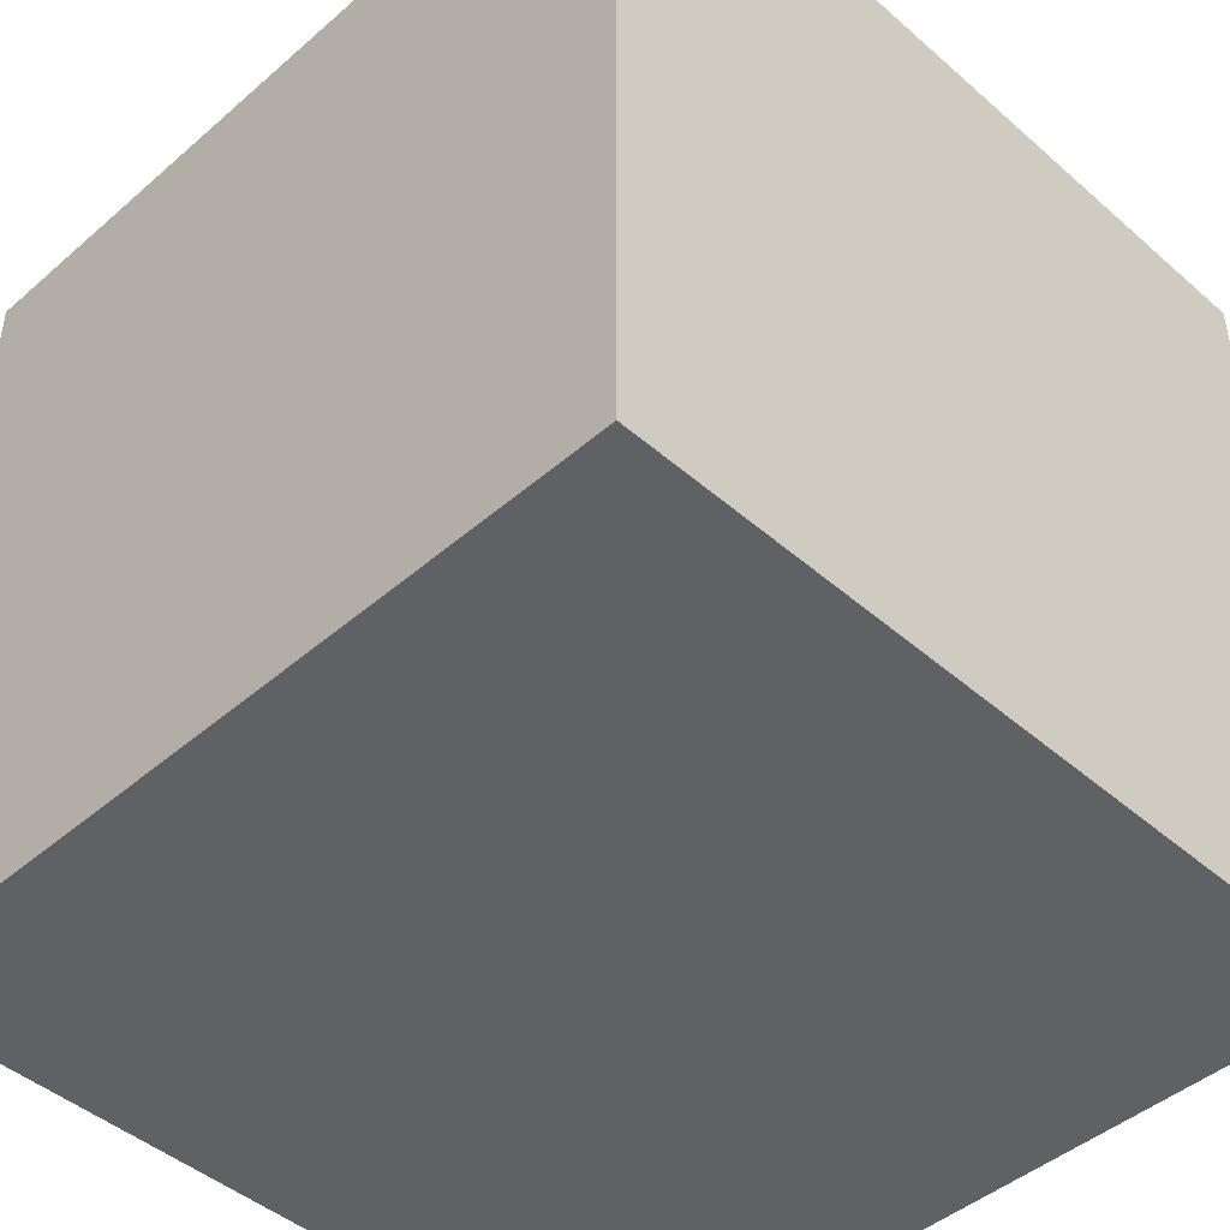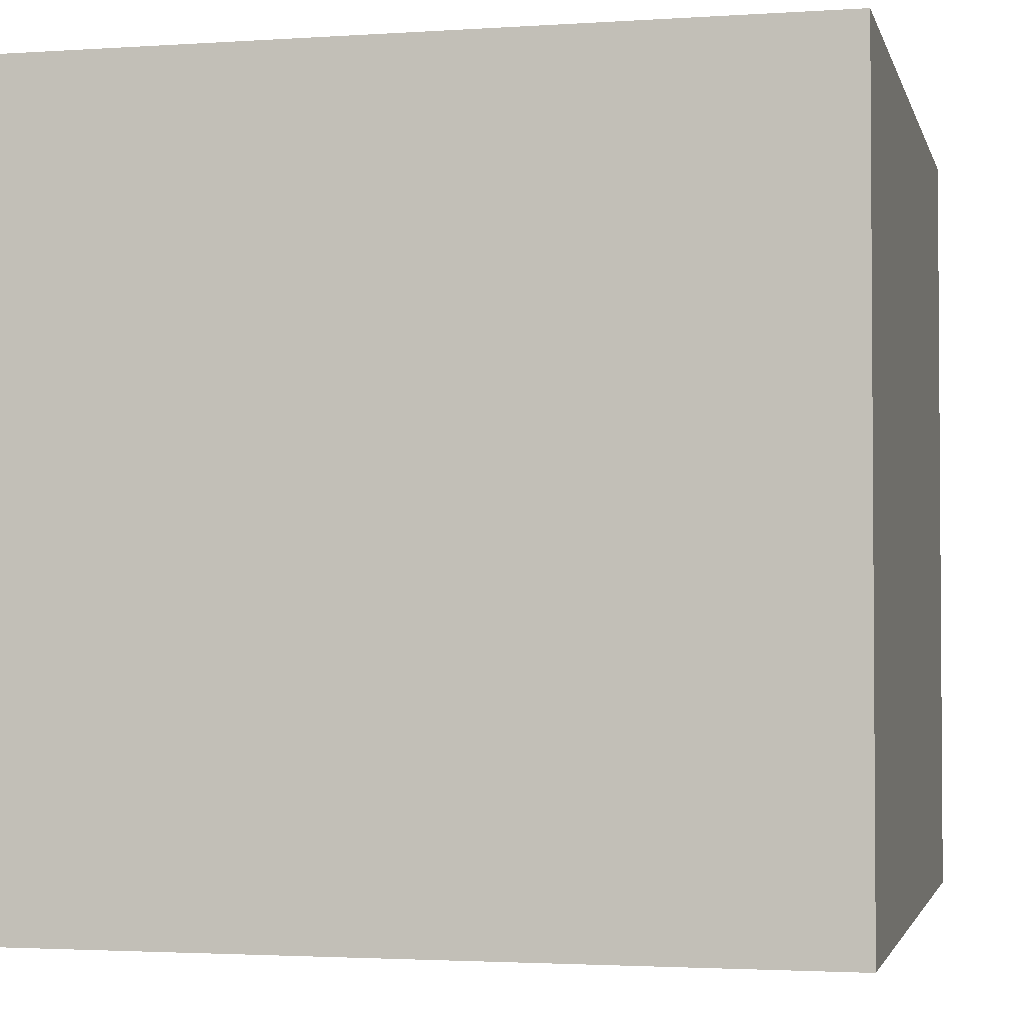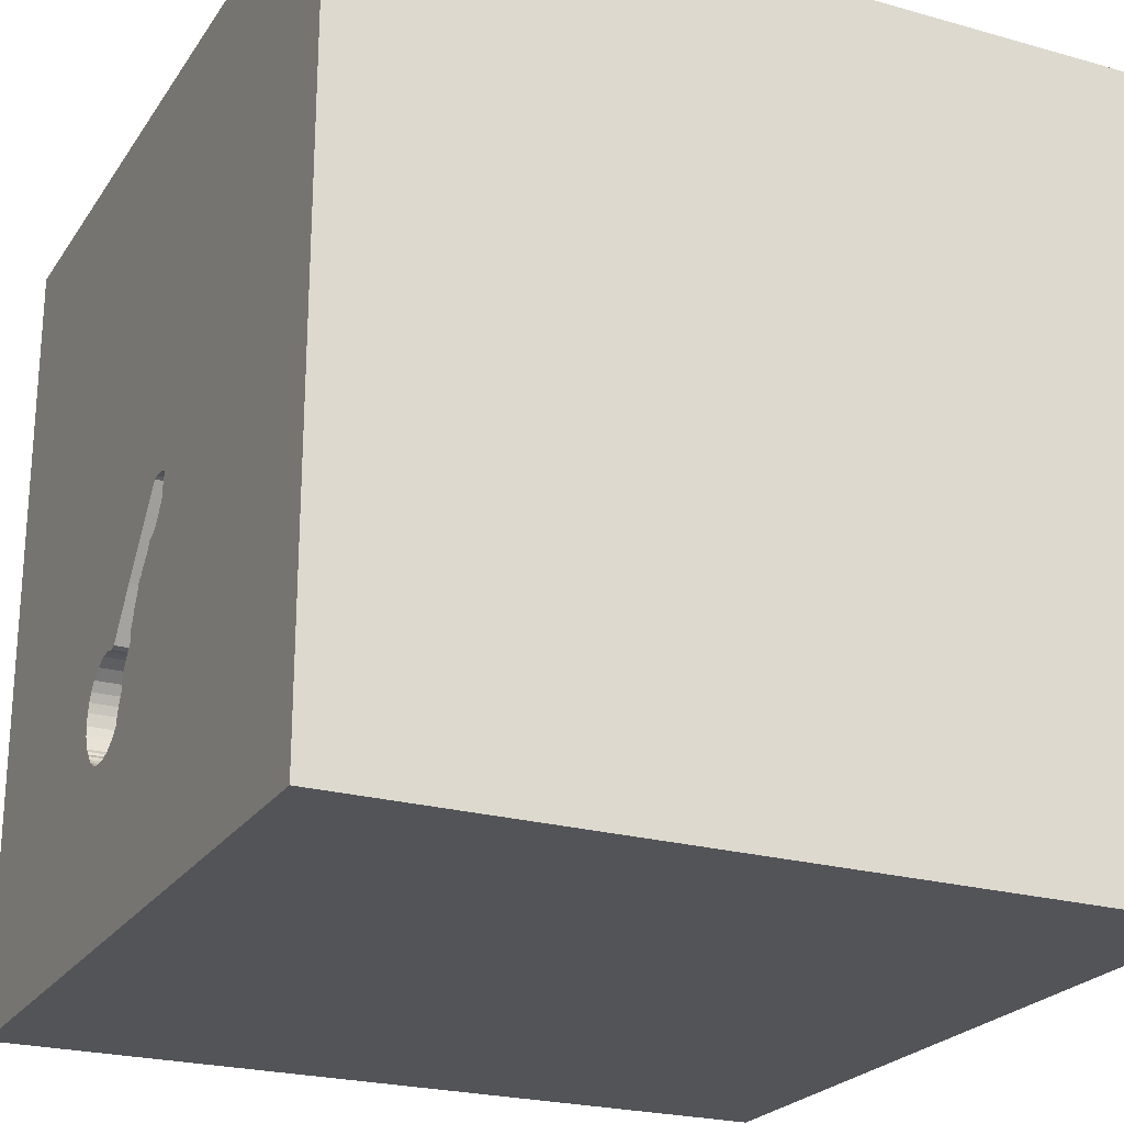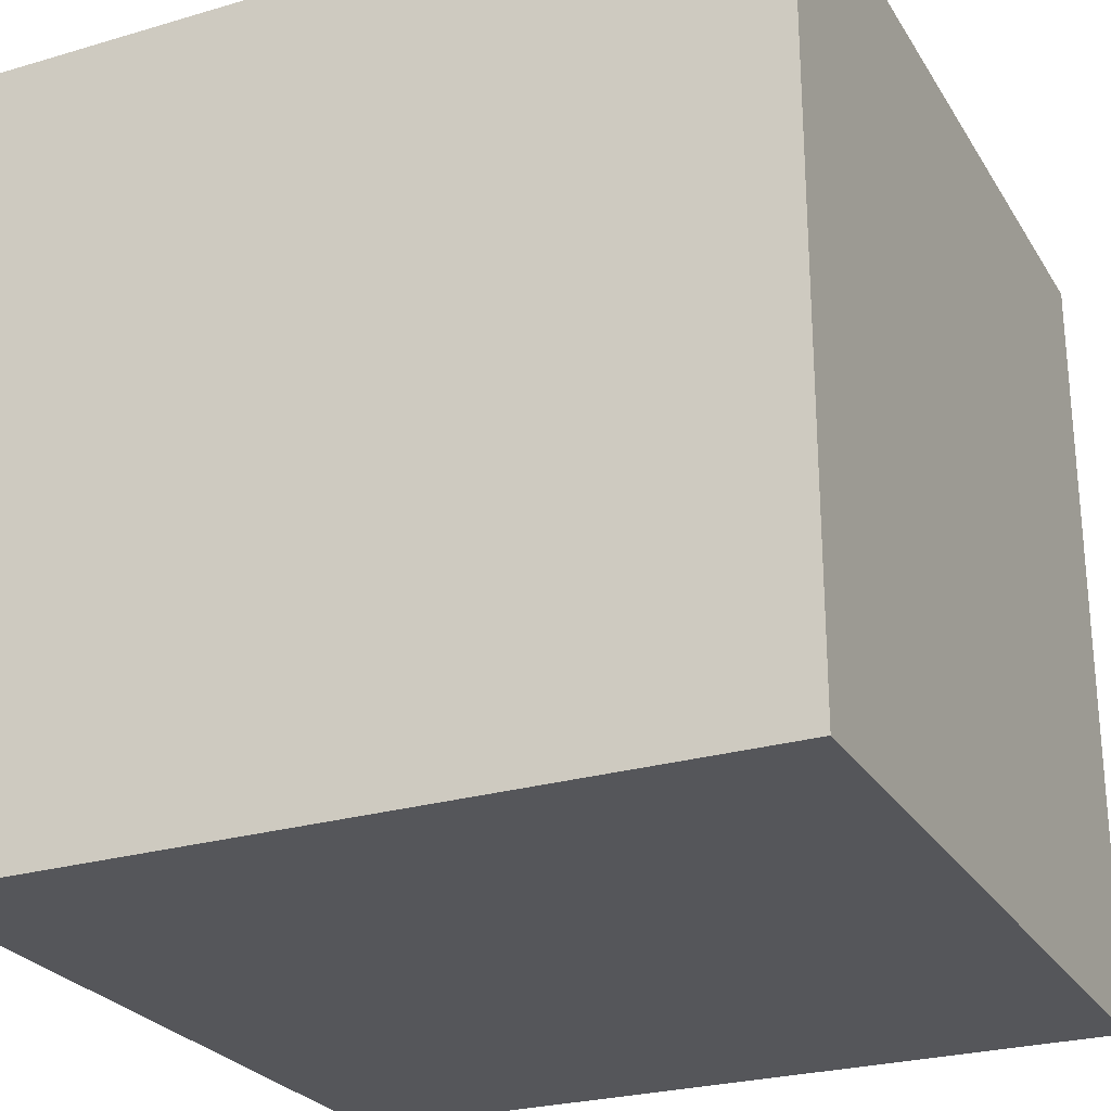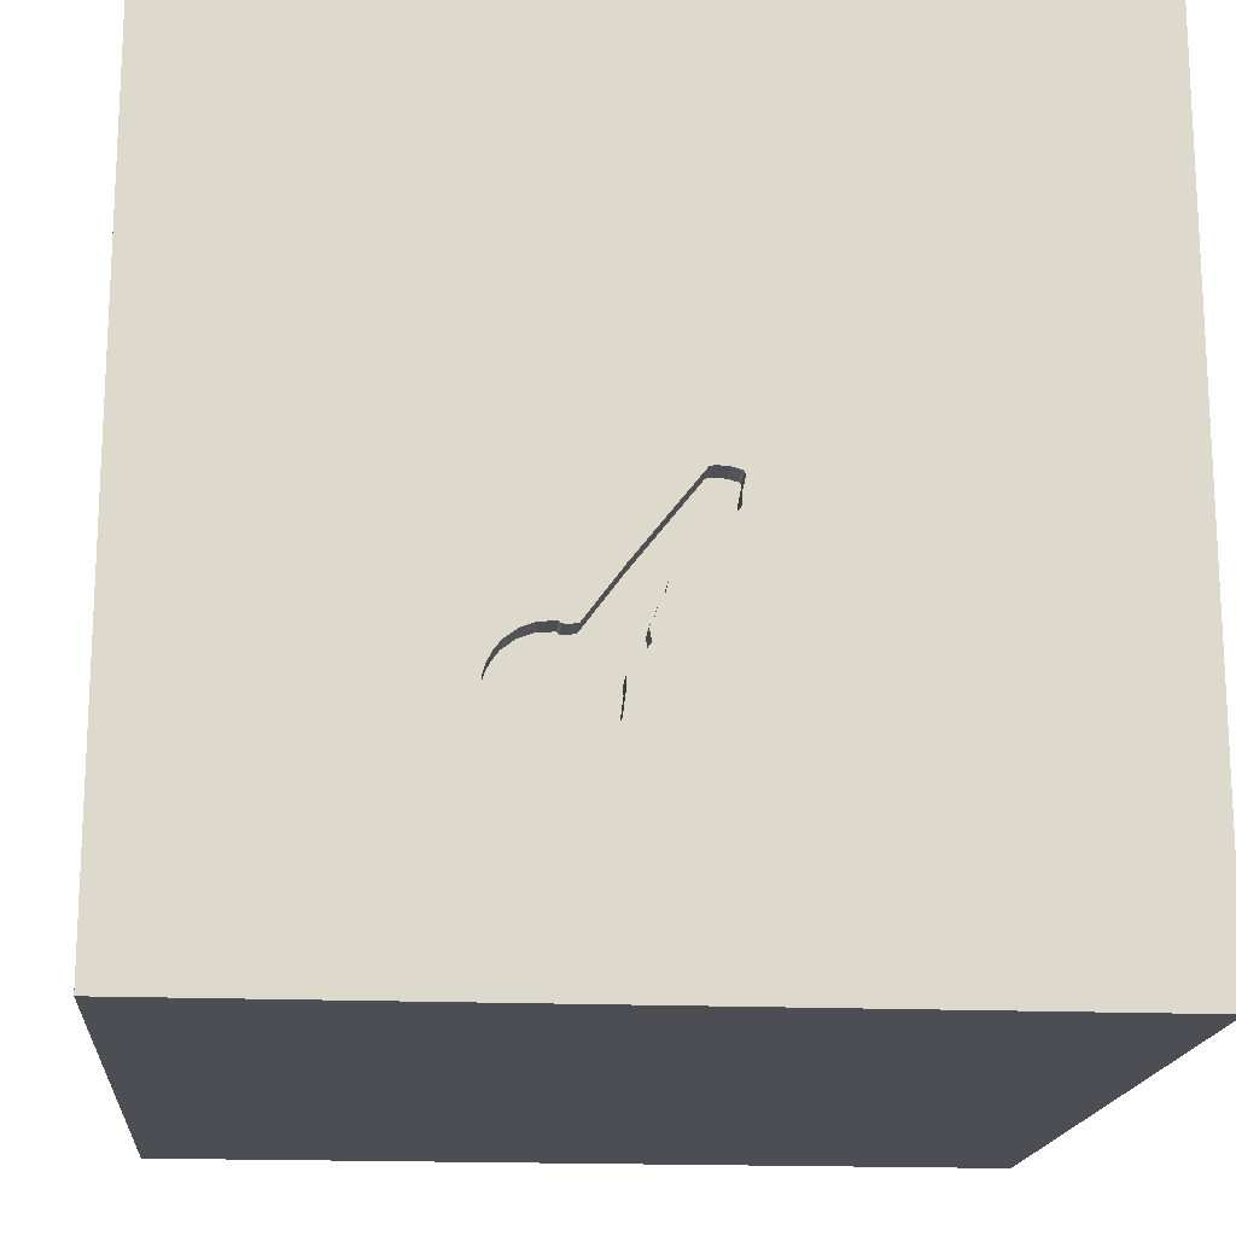
<metadata>
{"format":"obj","ext":"obj","renderer":"f3d","projection":"perspective","resolution":1024,"background":"white","views":[{"elev":-45.4,"azim":44.9,"up":"+Z"},{"elev":-2.5,"azim":103.1,"up":"+Y"},{"elev":-23.4,"azim":-115.4,"up":"+Z"},{"elev":-26.0,"azim":25.0,"up":"+Z"},{"elev":-17.3,"azim":175.1,"up":"+Z"}]}
</metadata>
<code>
o key_144
v -0.007306 1.5 -0.3575
v -0.007306 1.4 -0.3575
v -0.1498 1.5 -0.2191
v 0.2298 1.5 -0.8516
v 0.2298 1.4 -0.8516
v 0.2858 1.5 -0.4805
v 0.000614 1.5 -0.392
v -0.9375 0.3841 -1.5
v -0.625 -1.5 -0.612
v -1.094 -1.5 -0.02604
v -1.042 -1.5 1.25
v -0.8333 -1.5 -1.5
v -1.042 -1.5 -1.25
v -0.8984 1.5 -1.087
v -0.651 1.5 0.1432
v -1.042 1.5 0.638
v -0.8333 1.5 -1.5
v -0.7812 -1.276 -1.5
v -0.7031 1.055 1.5
v 0.4871 1.5 -0.6957
v 0.229 1.5 -0.4833
v 0.1032 1.5 -0.3137
v 0.313 1.5 -0.8618
v 0.2765 1.5 -0.4876
v 0.4899 1.5 -0.6752
v 0.3125 -1.094 1.5
v 0.1823 0.4818 1.5
v 0.3125 -0.1823 -1.5
v 0.4167 -0.2214 1.5
v 0.4948 1.224 -1.5
v 0.625 1.107 1.5
v 0.2083 -1.5 -0.8333
v 0.4427 -1.5 0.1562
v 0.5859 -1.5 1.12
v 0.4687 -1.5 0.625
v 0.2083 -1.5 1.354
v 0.1302 -1.5 -1.5
v 0.3906 -1.5 -1.25
v 0.6641 -1.5 -0.5208
v -0.1302 -1.5 1.5
v 0.6152 1.5 0.9505
v 0.1302 1.5 -1.5
v -0.1302 1.5 1.5
v 0.7422 -0.944 -1.5
v 0.01302 1.003 1.5
v 0.4498 1.5 -0.787
v 0.4498 1.4 -0.787
v 0.000615 1.4 -0.392
v -0.2077 1.5 -0.04188
v -0.2077 1.4 -0.04188
v 0.4085 1.5 -0.8296
v 0.3657 1.5 -0.4933
v -0.1562 -1.068 -1.5
v -0.1823 -1.146 1.5
v -0.2083 0.3906 -1.5
v -0.05208 -0 1.5
v -0.1562 -0.4688 1.5
v 0 -1.5 0.05208
v -0.1562 -1.5 1.146
v -0.1562 -1.5 -0.4167
v -0.135 1.5 -0.0307
v -0.3711 1.5 1.077
v -0.2474 1.5 -1.12
v 0.03819 1.5 -0.533
v -0.1027 1.5 -0.2422
v -0.1168 1.5 -0.03524
v 0.1168 1.5 -0.7424
v 0.03769 1.5 -0.4744
v 0.4854 1.5 -0.6307
v -0.1772 1.5 -0.03341
v 0.04548 1.5 -0.4943
v 0.04548 1.4 -0.4943
v -0.0162 1.5 -0.3458
v -0.0162 1.4 -0.3458
v 0.9131 0.5729 -1.5
v 1.042 0.4167 1.5
v 1.185 1.016 1.5
v 1.198 -0.3906 -1.5
v 1.25 -0.3906 1.5
v 1.224 -1.5 -1.042
v 1.016 -1.5 0.3516
v 1.172 -1.5 -0.2604
v 1.276 -1.5 1.003
v 1.5 -1.5 -1.5
v 1.198 1.5 -0.625
v 1.185 1.5 0.1823
v 1.237 1.5 1.042
v 1.5 1.5 -1.5
v 1.029 -1.276 1.5
v 0.3437 1.5 -0.8606
v 0.3437 1.4 -0.8606
v 0.4844 1.5 -0.7163
v 0.4844 1.4 -0.7163
v 0.4751 1.5 -0.7396
v 0.1058 1.4 -0.6216
v 0.4654 1.5 -0.764
v 0.4654 1.4 -0.764
v -0.1413 1.5 -0.2255
v -0.0807 1.5 -0.2807
v -0.0807 1.4 -0.2807
v -0.06296 1.5 -0.2967
v 0.4584 1.5 -0.5664
v -0.4687 0.4167 1.5
v -0.3906 1.198 -1.5
v -0.6641 -0.4167 -1.5
v -0.625 -0.3906 1.5
v -0.4687 -1.5 0.1823
v -0.3906 -1.5 0.7292
v -0.3841 1.5 -0.3776
v -0.625 -1.198 1.5
v -0.2015 1.5 -0.1515
v -0.2015 1.4 -0.1515
v -1.5 -1.042 0.625
v -1.5 -0.6641 -1.25
v -1.5 0.1823 -1.094
v -1.5 0.4167 0.1562
v -1.5 0.6771 1.263
v -1.5 0.4557 -0.6771
v -1.5 0.1823 0.7812
v -1.5 -0.1302 -1.5
v -1.5 -0.1302 1.5
v -1.5 0 0
v -1.5 -0.2344 1.094
v -1.5 1.25 0.1562
v -1.5 1.5 1.5
v -1.5 1.25 -0.4687
v -1.5 1.198 0.625
v -1.5 1.12 -1.198
v -1.5 -0.4948 0.3646
v -1.5 -0.3906 -0.2474
v -1.5 -0.6771 1.172
v -1.5 -0.3646 -0.6901
v -1.5 -1.5 -0.1302
v -1.5 -1.5 0.8333
v -1.5 -1.5 1.5
v -1.5 -1.5 -1.5
v -1.5 0.8333 -1.5
v -1.5 0.625 -1.224
v -1.5 0.8333 1.5
v -1.5 1.5 -1.5
v -1.5 1.5 0.4167
v -1.5 1.5 -0.2083
v -1.5 -1.12 -0.5859
v -1.5 -1.276 -0.01302
v -1.5 0.7292 0.3906
v -1.5 0.8333 -0.4687
v -0.1027 1.4 -0.2422
v -0.04523 1.5 -0.3126
v -0.04523 1.4 -0.3126
v -0.1168 1.4 -0.03524
v 0.4254 1.5 -0.813
v 0.4254 1.4 -0.813
v 0.4335 1.5 -0.7995
v 0.1058 1.5 -0.6216
v 0.3787 1.5 -0.8486
v 0.3398 1.5 -0.4835
v 0.3398 1.4 -0.4835
v 0.2554 1.5 -0.489
v 0.2554 1.4 -0.489
v 0.1419 1.5 -0.7896
v 0.1419 1.4 -0.7896
v -0.2075 1.5 -0.134
v 0.01964 1.5 -0.4218
v 0.01964 1.4 -0.4218
v 0.7292 -0.7812 1.5
v 0.8333 -1.5 1.5
v 0.5859 1.5 -0.1888
v 0.5469 1.5 -0.957
v 0.8333 1.5 1.5
v 0.229 1.4 -0.4833
v 0.4532 1.5 -0.777
v 0.4532 1.4 -0.777
v 0.1055 1.5 -0.6551
v 0.1055 1.4 -0.6551
v -0.2075 1.4 -0.134
v 0.2027 1.5 -0.8355
v 0.03819 1.4 -0.533
v -0.1772 1.4 -0.03341
v 1.5 -0.9115 -0.2995
v 1.5 -0.8333 1.5
v 1.5 0.5208 0.6641
v 1.5 0.1237 -0.3451
v 1.5 -0.1302 -1.5
v 1.5 -0.1432 -1.198
v 1.5 0.1302 1.5
v 1.5 0.09115 1.25
v 1.5 1.12 -0.638
v 1.5 1.042 0.2083
v 1.5 1.146 1.042
v 1.5 -0.3385 0.612
v 1.5 -1.5 0.1562
v 1.5 -1.5 -0.4688
v 1.5 -1.5 0.8333
v 1.5 -1.5 1.5
v 1.5 0.8333 -1.5
v 1.5 0.8333 -1.25
v 1.5 1.5 0.4167
v 1.5 1.5 -0.2083
v 1.5 1.5 1.5
v 1.5 -1.211 -0.9505
v 1.5 -1.198 0.4687
v 1.5 -0.9115 1.172
v 0.3787 1.4 -0.8486
v -0.02798 1.5 -0.3401
v -0.2163 1.5 -0.05955
v -0.2163 1.4 -0.05955
v -0.2059 1.5 -0.107
v -1.224 -0.8333 -1.5
v -1.224 0.612 1.5
v -1.25 -0.1562 -1.5
v -1.198 -0.1823 1.5
v -1.198 -0.625 1.5
v -1.211 -1.5 -0.651
v -1.198 -1.5 0.3646
v -1.198 -1.5 0.8073
v -1.224 1.5 -0.1562
v -0.2059 1.4 -0.107
v 0.4854 1.4 -0.6307
v -0.2147 1.5 -0.04722
v -0.2147 1.4 -0.04722
v -0.1327 1.5 -0.2319
v 0.04303 1.5 -0.4814
v 0.04303 1.4 -0.4814
v -0.4167 -1.5 -1.224
v 0.4335 1.4 -0.7995
v 0.1554 1.5 -0.7977
v 0.4899 1.4 -0.6752
v 0.8333 -0.1562 1.5
v -0.02798 1.4 -0.3401
v 0.2858 1.4 -0.4805
v -0.1498 1.4 -0.2191
v 0.03235 1.5 -0.4674
v 0.03235 1.4 -0.4674
v 0.1032 1.4 -0.3137
v -0.1327 1.4 -0.2319
v 0.4085 1.4 -0.8296
v 0.4751 1.5 -0.5979
v 0.4751 1.4 -0.5979
v 0.2765 1.4 -0.4876
v 0.4584 1.4 -0.5664
v -0.135 1.4 -0.0307
v 0.4335 1.5 -0.5338
v 0.1755 1.5 -0.8193
v 0.1755 1.4 -0.8193
v 0.4335 1.4 -0.5338
v 0.1655 1.5 -0.8085
v 0.1168 1.4 -0.7423
v 0.1554 1.4 -0.7977
v 0.3916 1.5 -0.503
v 0.3916 1.4 -0.503
v 0.2827 1.5 -0.8629
v 0.2827 1.4 -0.8629
f 134 11 135
f 134 215 11
f 135 113 134
f 121 131 135
f 40 110 135
f 212 121 135
f 11 40 135
f 113 133 134
f 11 59 40
f 121 123 131
f 113 144 133
f 133 215 134
f 40 54 110
f 212 211 121
f 131 113 135
f 133 214 215
f 215 108 11
f 110 212 135
f 108 59 11
f 110 106 212
f 123 113 131
f 133 10 214
f 214 108 215
f 211 209 121
f 214 107 108
f 59 36 40
f 54 106 110
f 106 211 212
f 121 117 123
f 123 129 113
f 113 129 144
f 40 26 54
f 54 57 106
f 139 117 121
f 133 213 10
f 166 26 40
f 209 139 121
f 129 130 144
f 144 143 133
f 10 107 214
f 36 166 40
f 117 119 123
f 119 129 123
f 143 136 133
f 59 34 36
f 36 34 166
f 26 57 54
f 136 213 133
f 166 89 26
f 130 143 144
f 106 209 211
f 119 122 129
f 108 34 59
f 89 165 26
f 26 29 57
f 57 56 106
f 106 103 209
f 122 130 129
f 10 9 107
f 107 58 108
f 108 35 34
f 165 29 26
f 139 125 117
f 117 145 119
f 130 132 143
f 213 9 10
f 209 125 139
f 136 13 213
f 34 83 166
f 194 89 166
f 56 103 106
f 103 19 209
f 119 116 122
f 58 35 108
f 83 194 166
f 125 145 117
f 145 116 119
f 9 60 107
f 58 33 35
f 29 56 57
f 19 125 209
f 125 127 145
f 132 114 143
f 13 9 213
f 60 58 107
f 56 27 103
f 114 136 143
f 35 81 34
f 122 132 130
f 81 83 34
f 194 180 89
f 89 79 165
f 165 228 29
f 103 45 19
f 136 12 13
f 33 81 35
f 83 193 194
f 202 180 194
f 29 27 56
f 27 45 103
f 116 118 122
f 208 18 136
f 18 12 136
f 13 224 9
f 60 33 58
f 202 194 193
f 62 16 125
f 118 132 122
f 9 32 60
f 60 39 33
f 180 79 89
f 79 228 165
f 127 124 145
f 145 118 116
f 105 18 208
f 201 202 193
f 228 27 29
f 125 141 127
f 145 146 118
f 132 115 114
f 114 120 136
f 12 224 13
f 224 32 9
f 32 39 60
f 81 193 83
f 190 202 201
f 228 76 27
f 19 43 125
f 16 141 125
f 141 124 127
f 118 115 132
f 208 136 120
f 224 38 32
f 33 82 81
f 45 43 19
f 62 125 43
f 15 16 62
f 216 141 16
f 210 208 120
f 105 53 18
f 39 82 33
f 186 180 202
f 180 185 79
f 15 216 16
f 124 146 145
f 115 120 114
f 105 208 210
f 53 12 18
f 12 37 224
f 81 191 193
f 190 186 202
f 186 185 180
f 79 76 228
f 76 31 27
f 31 45 27
f 141 142 124
f 124 126 146
f 8 105 210
f 53 37 12
f 37 38 224
f 82 191 81
f 201 193 191
f 61 15 62
f 216 142 141
f 55 105 8
f 28 53 105
f 179 201 191
f 179 190 201
f 70 15 61
f 146 138 118
f 118 138 115
f 55 28 105
f 182 190 179
f 76 77 31
f 207 109 15
f 205 207 15
f 15 70 49
f 219 205 15
f 15 49 219
f 142 126 124
f 185 76 79
f 31 43 45
f 221 65 109
f 109 207 162
f 98 221 109
f 3 98 109
f 109 162 111
f 109 111 3
f 146 128 138
f 8 210 120
f 38 39 32
f 41 62 43
f 41 61 62
f 101 148 109
f 99 101 109
f 109 65 99
f 167 22 66
f 109 216 15
f 126 128 146
f 138 120 115
f 44 53 28
f 44 37 53
f 39 80 82
f 82 192 191
f 182 181 190
f 181 186 190
f 66 61 41
f 204 73 1
f 109 148 204
f 7 163 109
f 109 204 1
f 109 1 7
f 22 167 6
f 6 24 22
f 138 137 120
f 75 28 55
f 179 191 192
f 31 169 43
f 167 66 41
f 64 109 163
f 68 222 71
f 64 163 232
f 232 68 71
f 232 71 64
f 24 158 21
f 22 24 21
f 249 52 156
f 167 242 249
f 156 6 167
f 249 156 167
f 8 120 137
f 38 80 39
f 200 179 192
f 185 77 76
f 41 43 169
f 154 173 64
f 167 168 20
f 167 20 25
f 102 242 167
f 167 25 69
f 167 69 237
f 237 102 167
f 14 216 109
f 14 142 216
f 142 140 126
f 30 75 55
f 80 192 82
f 188 181 182
f 189 185 186
f 185 199 77
f 173 109 64
f 168 94 92
f 168 92 20
f 14 140 142
f 140 128 126
f 128 137 138
f 37 84 38
f 187 188 182
f 181 189 186
f 189 199 185
f 63 109 173
f 46 171 96
f 151 153 46
f 168 51 151
f 96 94 168
f 168 151 46
f 46 96 168
f 63 14 109
f 104 55 8
f 44 84 37
f 84 80 38
f 86 167 41
f 4 168 63
f 63 173 67
f 176 4 63
f 226 246 243
f 243 176 63
f 63 67 160
f 63 160 226
f 63 226 243
f 85 168 167
f 168 23 90
f 168 90 155
f 168 155 51
f 104 8 140
f 30 55 104
f 78 44 28
f 80 84 192
f 184 179 200
f 184 182 179
f 77 169 31
f 85 167 86
f 251 23 168
f 168 4 251
f 88 168 85
f 140 8 137
f 75 78 28
f 200 192 84
f 87 41 169
f 140 137 128
f 196 182 184
f 196 187 182
f 188 189 181
f 86 41 87
f 77 199 169
f 88 187 196
f 87 169 199
f 42 63 168
f 42 14 63
f 17 140 14
f 17 104 140
f 42 30 104
f 88 75 30
f 198 188 187
f 197 189 188
f 197 86 87
f 198 85 86
f 88 42 168
f 42 17 14
f 42 104 17
f 88 30 42
f 183 78 75
f 84 44 78
f 183 184 200
f 195 196 184
f 88 198 187
f 198 197 188
f 197 199 189
f 197 87 199
f 198 86 197
f 88 85 198
f 88 195 75
f 195 183 75
f 183 84 78
f 183 200 84
f 195 184 183
f 88 196 195
f 172 227 93
f 172 218 227
f 172 93 97
f 20 92 93
f 93 227 20
f 172 238 218
f 227 218 25
f 96 171 172
f 172 97 96
f 94 96 97
f 97 93 94
f 227 25 20
f 93 92 94
f 172 225 238
f 218 238 69
f 69 25 218
f 171 46 172
f 172 47 225
f 239 238 225
f 237 69 238
f 47 172 46
f 225 47 153
f 239 240 238
f 248 239 225
f 102 237 238
f 238 240 102
f 46 153 47
f 153 151 225
f 250 240 239
f 239 248 174
f 225 252 248
f 152 225 151
f 250 245 240
f 250 239 157
f 174 159 239
f 174 248 247
f 91 252 225
f 252 5 248
f 242 102 240
f 240 245 242
f 236 225 152
f 151 51 152
f 245 250 242
f 52 249 250
f 250 157 52
f 230 157 239
f 174 95 159
f 239 159 24
f 174 247 173
f 247 248 161
f 252 91 23
f 23 251 252
f 225 203 91
f 251 4 5
f 5 252 251
f 244 248 5
f 236 203 225
f 236 152 51
f 249 242 250
f 156 52 157
f 6 156 157
f 157 230 6
f 24 6 230
f 230 239 24
f 173 154 95
f 95 174 173
f 170 159 95
f 158 24 159
f 67 173 247
f 160 67 247
f 247 161 160
f 226 160 161
f 161 248 226
f 90 23 91
f 155 90 91
f 91 203 155
f 4 176 5
f 246 226 248
f 248 244 246
f 176 243 244
f 244 5 176
f 51 155 203
f 203 236 51
f 159 170 158
f 72 170 95
f 243 246 244
f 154 64 177
f 177 95 154
f 21 158 170
f 223 170 72
f 177 72 95
f 170 234 21
f 223 234 170
f 71 222 223
f 223 72 71
f 64 71 72
f 72 177 64
f 22 21 234
f 164 234 223
f 222 68 223
f 234 150 66
f 66 22 234
f 48 234 164
f 233 164 223
f 68 232 233
f 233 223 68
f 150 234 147
f 48 2 234
f 163 7 48
f 48 164 163
f 164 233 163
f 232 163 233
f 61 66 150
f 150 241 61
f 147 231 150
f 234 100 147
f 7 1 2
f 2 48 7
f 74 234 2
f 241 150 217
f 235 231 147
f 231 112 150
f 234 149 100
f 99 65 147
f 147 100 99
f 74 149 234
f 1 73 74
f 74 2 1
f 70 61 241
f 241 178 70
f 178 241 217
f 150 112 217
f 98 3 231
f 231 235 98
f 235 147 221
f 3 111 112
f 112 231 3
f 101 99 100
f 100 149 101
f 65 221 147
f 149 74 229
f 73 204 74
f 217 206 178
f 175 217 112
f 221 98 235
f 111 162 112
f 148 101 149
f 204 148 149
f 149 229 204
f 229 74 204
f 178 50 70
f 207 205 206
f 206 217 207
f 178 206 50
f 217 175 207
f 175 112 162
f 49 70 50
f 50 206 220
f 162 207 175
f 50 220 49
f 205 219 220
f 220 206 205
f 219 49 220

</code>
